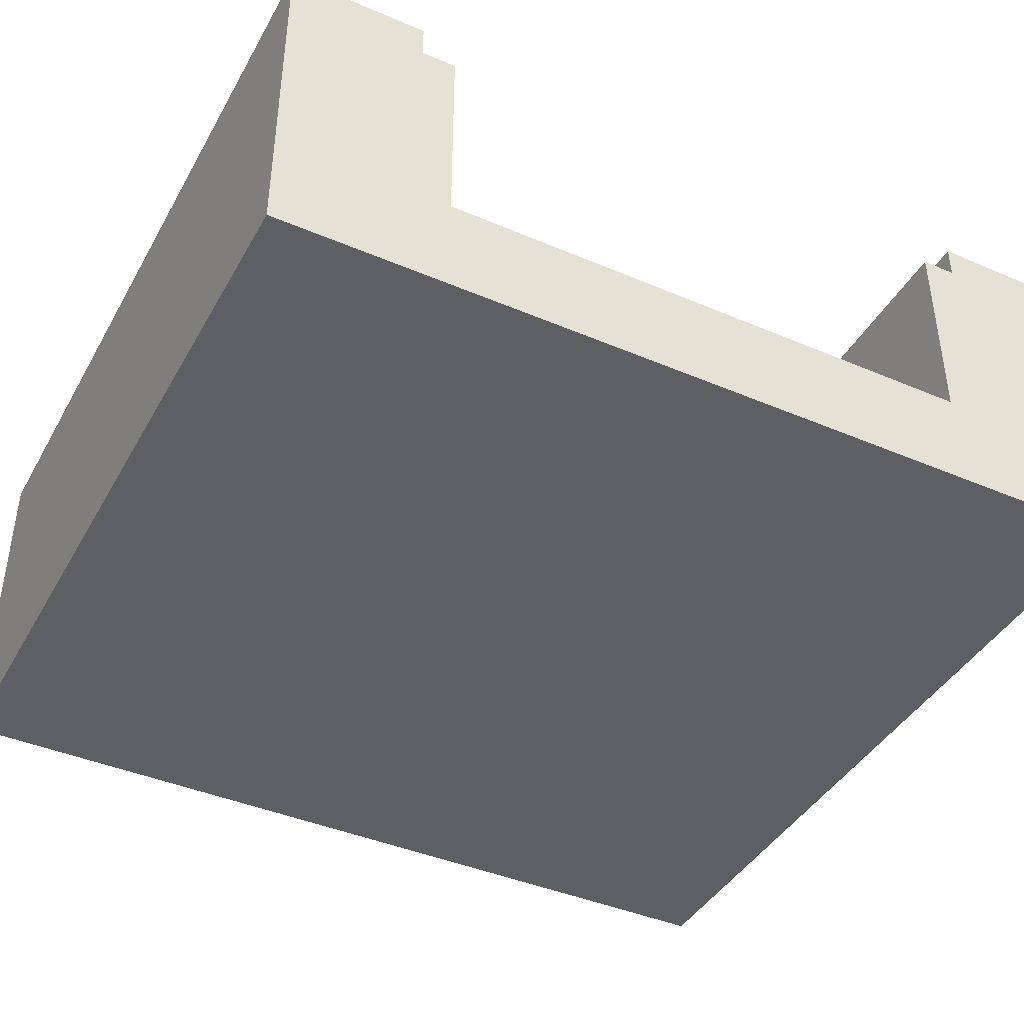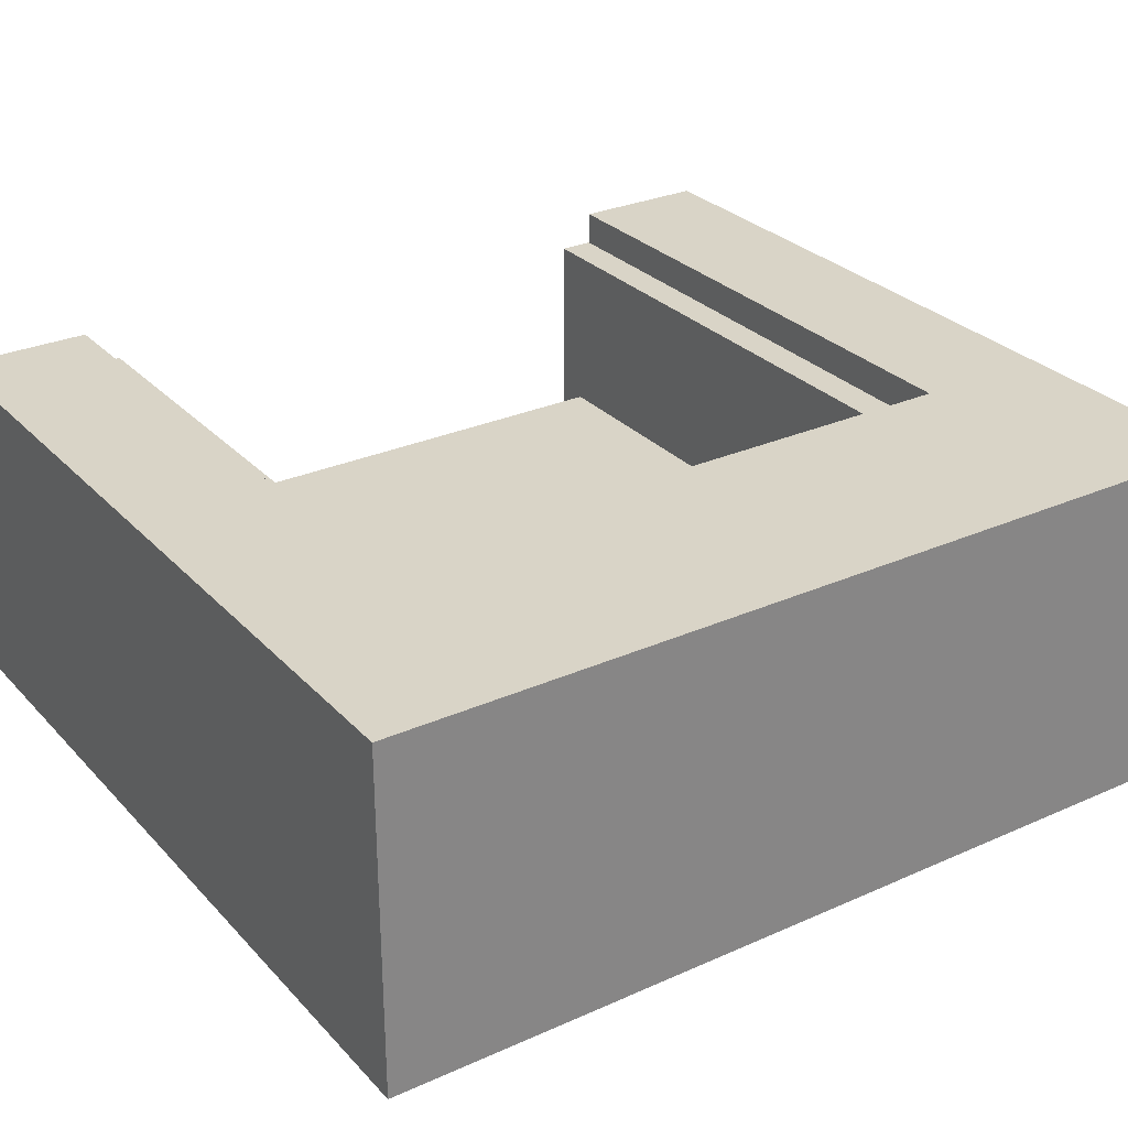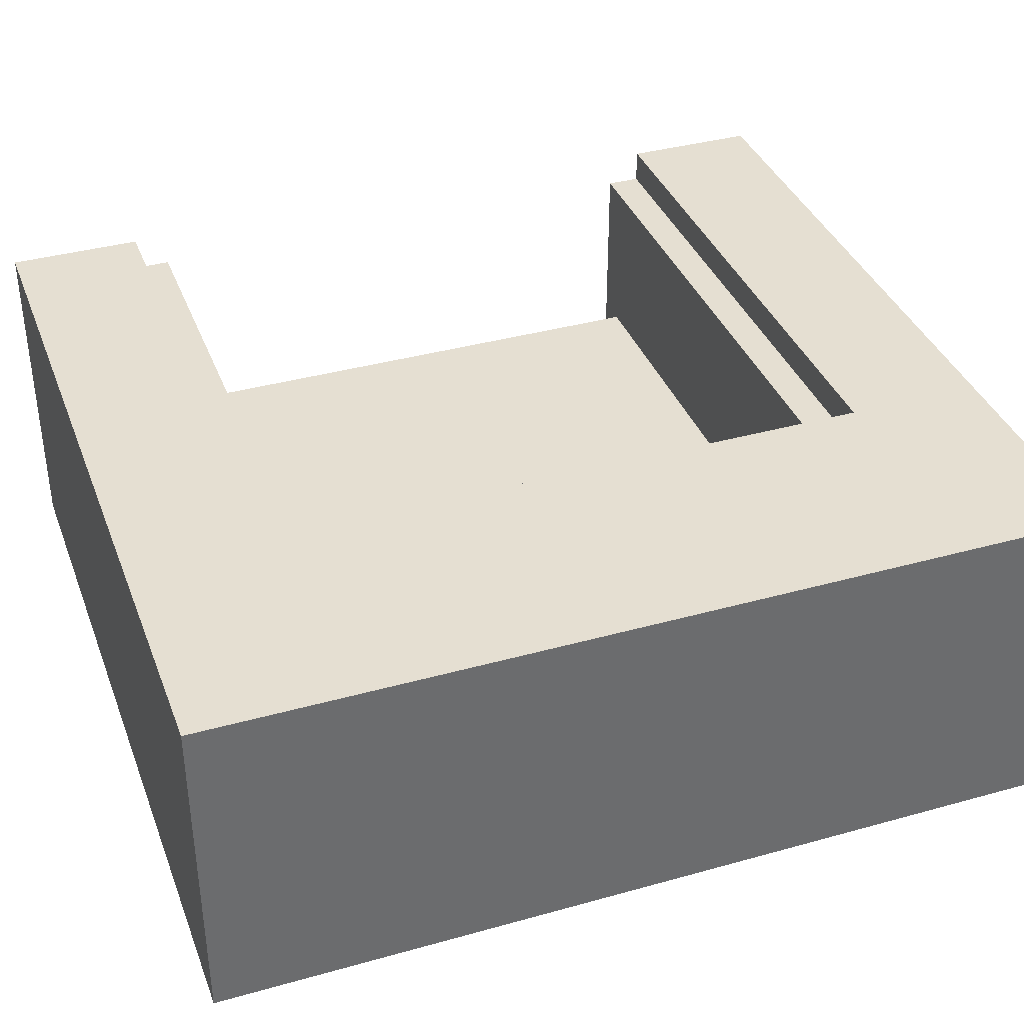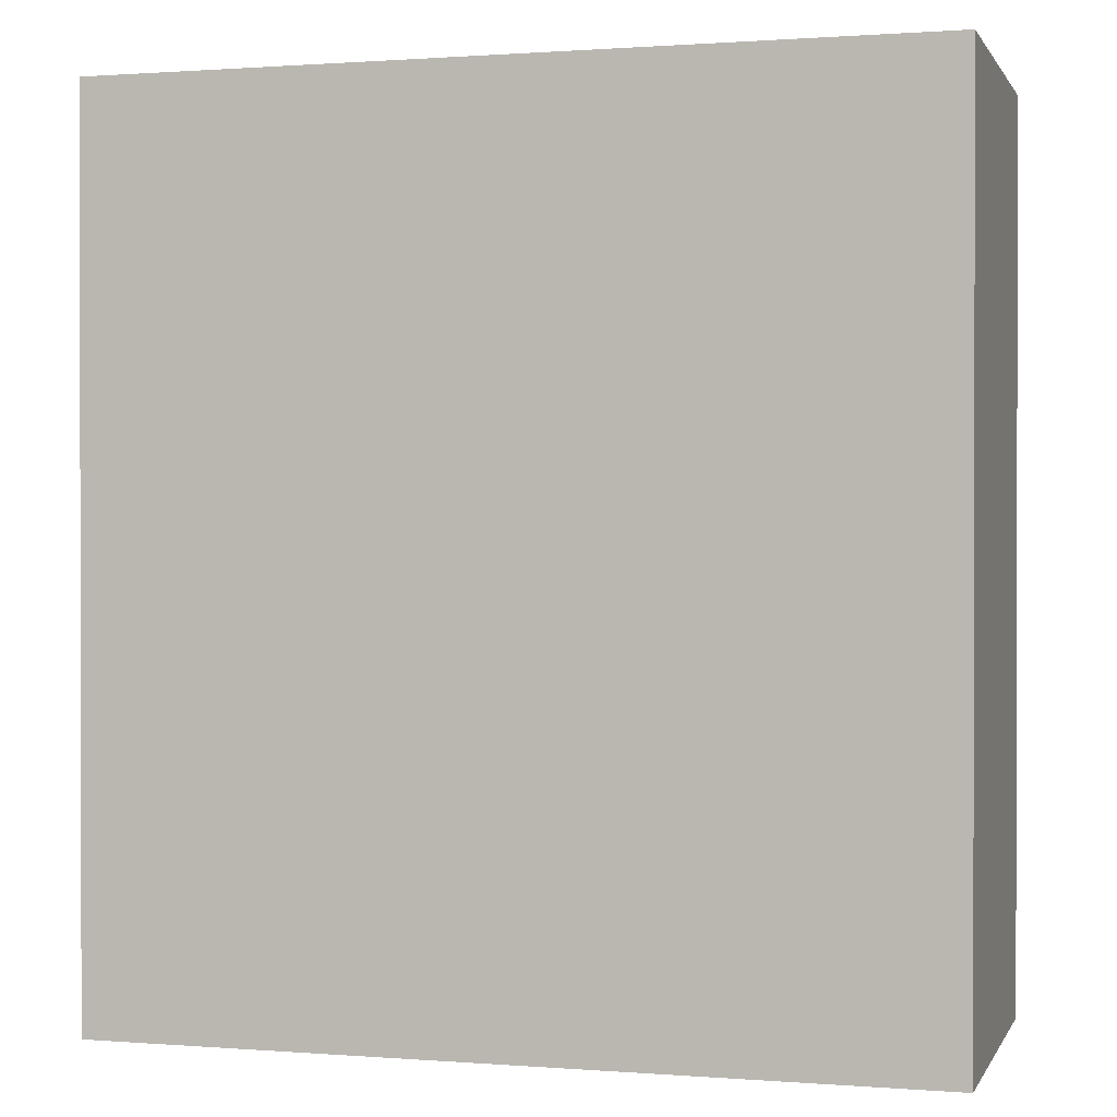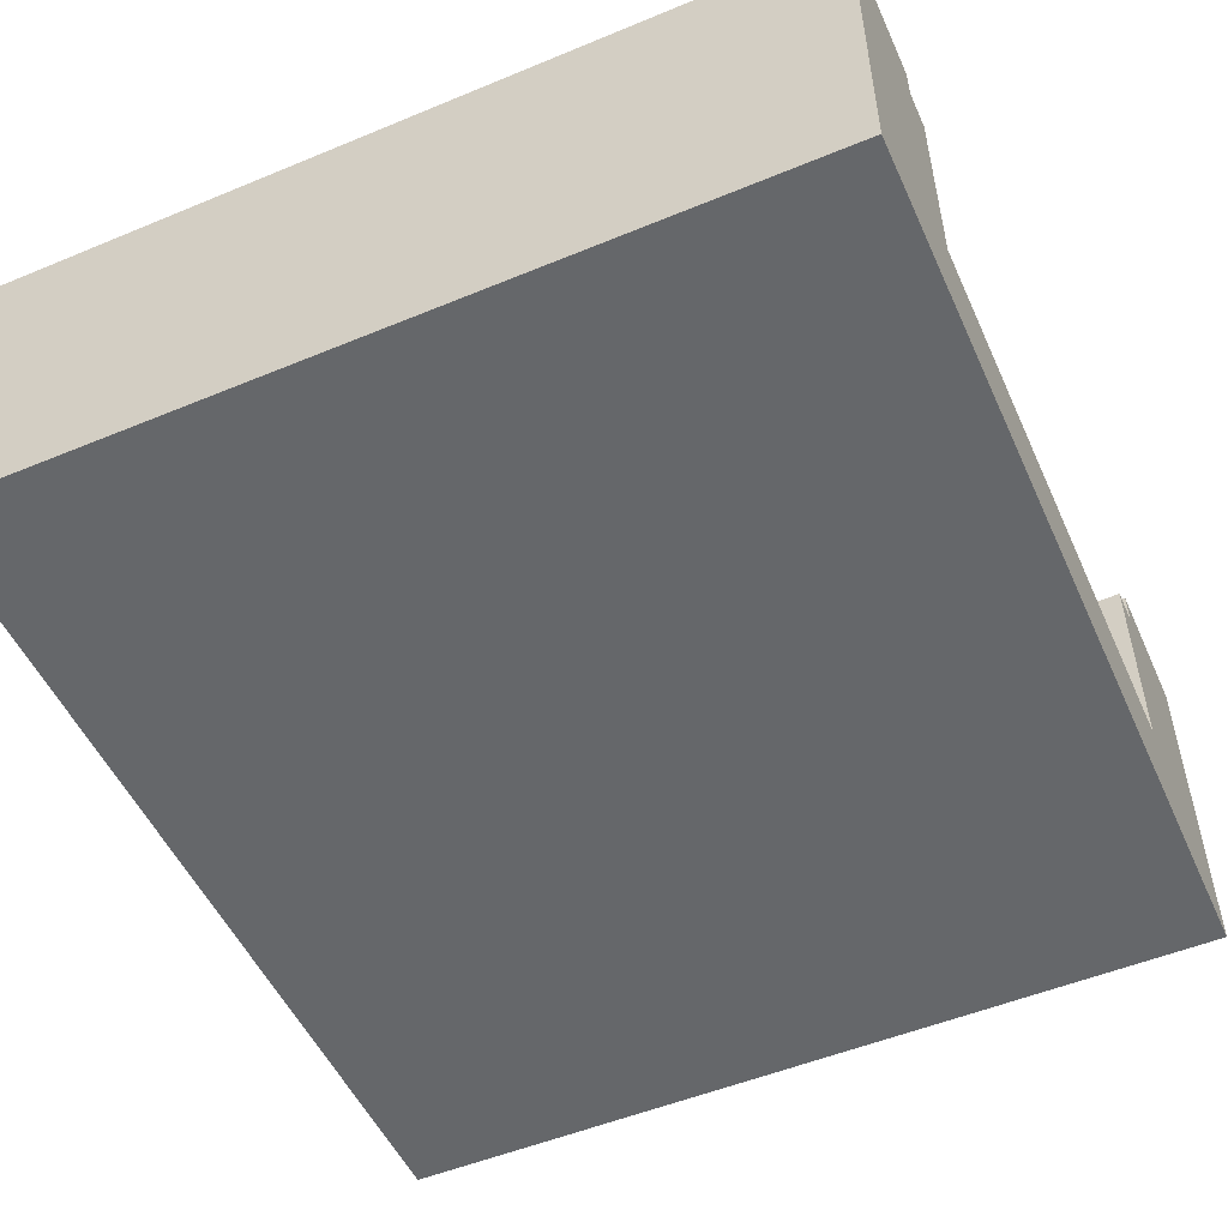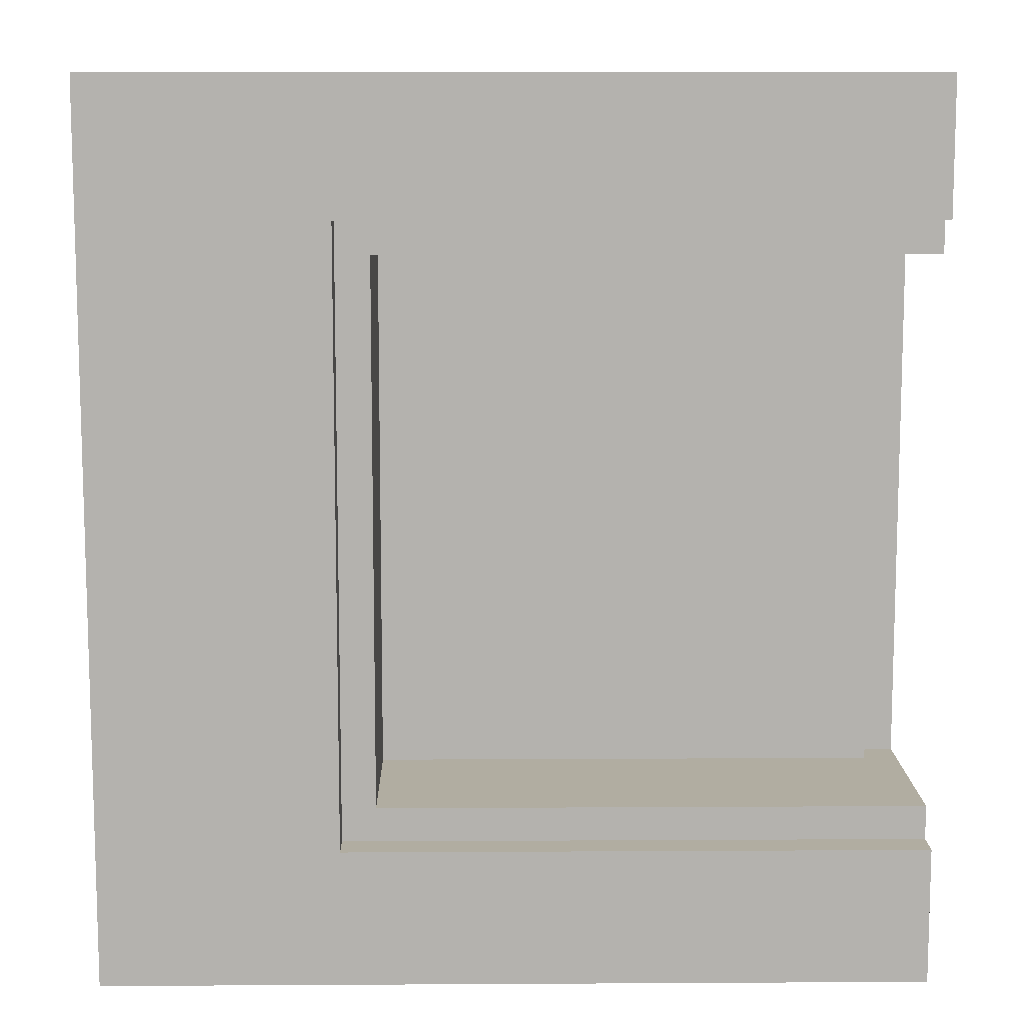
<metadata>
{"format":"obj","ext":"obj","renderer":"f3d","projection":"perspective","resolution":1024,"background":"white","views":[{"elev":-41.7,"azim":-117.3,"up":"+Y"},{"elev":28.7,"azim":56.3,"up":"+Y"},{"elev":37.4,"azim":70.3,"up":"+Y"},{"elev":0.7,"azim":16.0,"up":"+Z"},{"elev":-52.0,"azim":-155.9,"up":"+Y"},{"elev":10.3,"azim":179.2,"up":"+Z"}]}
</metadata>
<code>
g HomeOPEN_EXPORT-6
v -12 0 13
v -12 0 -13
v -12 3 8
v -12 3 -8
v -12 9 9
v -12 9 8
v -12 9 -8
v -12 9 -9
v -12 10 13
v -12 10 9
v -12 10 -9
v -12 10 -13
v -11 3 8
v -11 3 -8
v -11 4 8
v -11 4 -8
v 4 4 8
v 4 4 -8
v 4 9 8
v 4 9 -8
v 5 9 9
v 5 9 -9
v 5 10 9
v 5 10 -9
v 12 0 13
v 12 0 -13
v 12 10 13
v 12 10 -13
v -12 0 13
v -12 10 13
v 12 0 13
v 12 10 13
v -12 3 -8
v -12 9 -8
v -11 3 -8
v -11 4 -8
v 4 4 -8
v 4 9 -8
v -12 9 -9
v -12 10 -9
v 5 9 -9
v 5 10 -9
v -12 9 9
v -12 10 9
v 5 9 9
v 5 10 9
v -12 3 8
v -12 9 8
v -11 3 8
v -11 4 8
v 4 4 8
v 4 9 8
v -12 0 -13
v -12 10 -13
v 12 0 -13
v 12 10 -13
v -12 0 13
v 12 0 13
v -12 0 -13
v 12 0 -13
v -12 3 8
v -11 3 8
v -12 3 -8
v -11 3 -8
v -11 4 8
v 4 4 8
v -11 4 -8
v 4 4 -8
v -12 9 9
v 5 9 9
v -12 9 8
v 4 9 8
v -12 9 -8
v 4 9 -8
v -12 9 -9
v 5 9 -9
v -12 10 13
v 12 10 13
v -12 10 9
v 5 10 9
v -12 10 -9
v 5 10 -9
v -12 10 -13
v 12 10 -13
f 3 2 1
f 4 2 3
f 5 3 1
f 6 3 5
f 7 2 4
f 8 2 7
f 9 5 1
f 10 5 9
f 11 2 8
f 12 2 11
f 15 14 13
f 16 14 15
f 19 18 17
f 20 18 19
f 23 22 21
f 24 22 23
f 25 26 27
f 27 26 28
f 31 30 29
f 32 30 31
f 35 34 33
f 36 34 35
f 37 34 36
f 38 34 37
f 41 40 39
f 42 40 41
f 43 44 45
f 45 44 46
f 47 48 49
f 49 48 50
f 50 48 51
f 51 48 52
f 53 54 55
f 55 54 56
f 59 58 57
f 60 58 59
f 61 62 63
f 63 62 64
f 65 66 67
f 67 66 68
f 69 70 71
f 71 70 72
f 72 70 74
f 73 74 75
f 74 70 76
f 75 74 76
f 77 78 79
f 79 78 80
f 80 78 82
f 81 82 83
f 82 78 84
f 83 82 84

</code>
